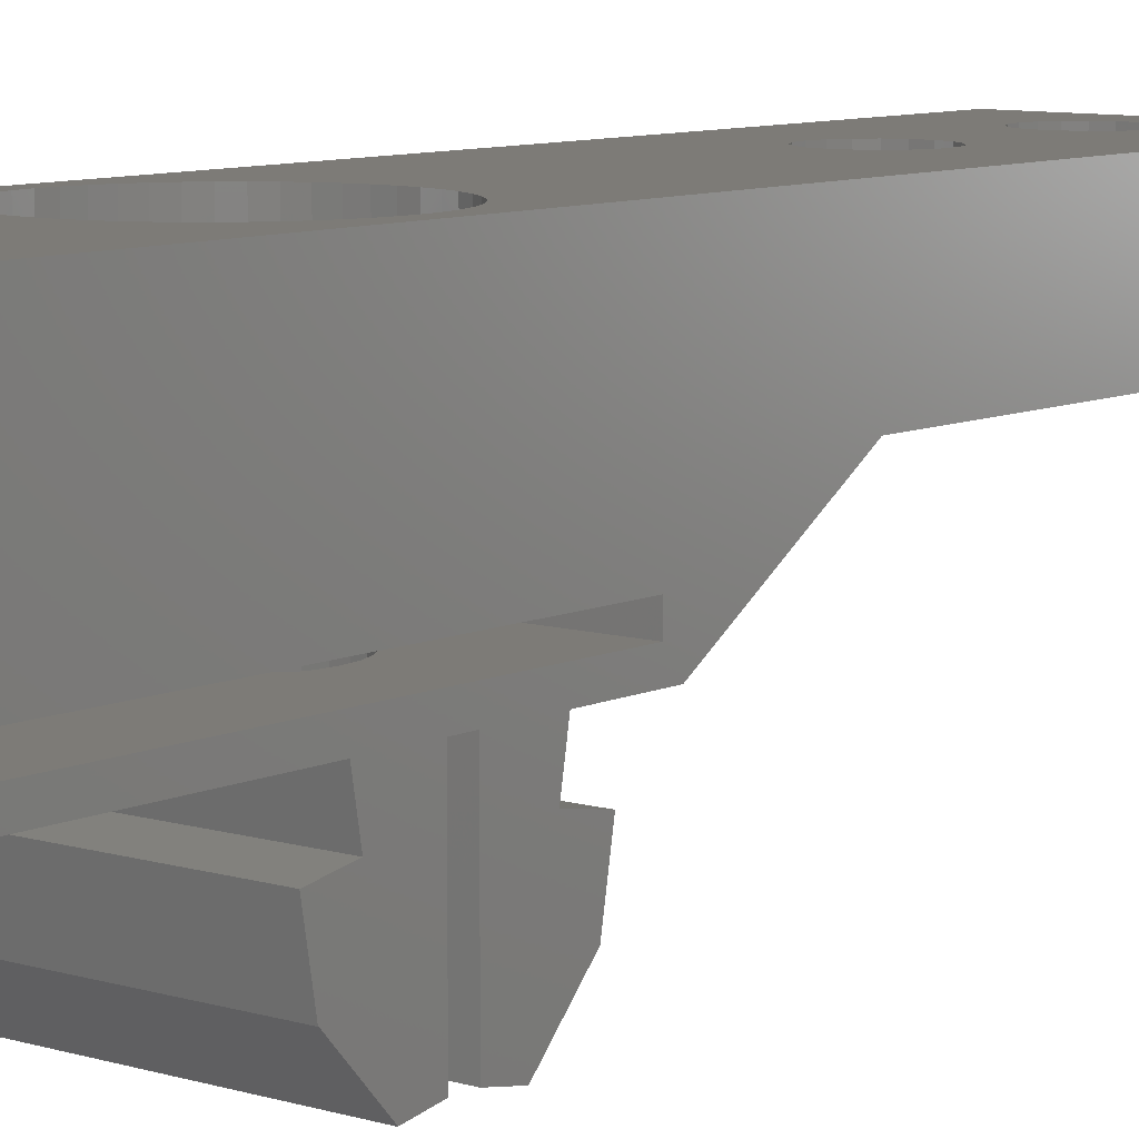
<metadata>
{"format":"stl","ext":"stl","renderer":"f3d","projection":"perspective","resolution":1024,"background":"white","views":[{"elev":8.8,"azim":-140.8,"up":"+Z"}]}
</metadata>
<code>
# stl→obj: 440 verts, 896 faces
v -4.5 -1.421 -5.338
v -4.5 -1.409 -5.351
v -4.5 -1.417 -5.342
v 4.5 -1.409 -5.351
v 4.5 -1.417 -5.342
v -4.5 -3.038 -3.597
v 4.5 -1.421 -5.338
v 4.5 -3.038 -3.597
v -4.5 -1.41 -5.341
v 4.5 -1.41 -5.341
v -4.5 -1.758 -3.372
v -4.5 -3.395 -1.629
v -4.5 -2.115 -1.404
v -4.5 -3.048 -3.599
v -4.5 -0.6164 0.3836
v -4.5 -2.375 0.07348
v -4.5 9.992e-16 0.4923
v -4.5 -0.5792 0.5944
v -4.5 -0.35 0.35
v -4.5 0.35 0.35
v -4.5 0.5792 0.5944
v -4.5 -0.35 -5.154
v -4.5 0.5815 0.5815
v 4.5 -3.048 -3.599
v 4.5 -2.115 -1.404
v 4.5 -3.395 -1.629
v 4.5 -1.767 -3.373
v 4.5 -0.35 -5.154
v 4.5 -1.523 -4.759
v 4.5 -1.511 -4.826
v 4.5 -1.534 -4.822
v 4.5 -1.42 -5.343
v 4.5 -0.35 1.726e-32
v 4.5 -2.362 1.165e-31
v -4.5 -1.42 -5.343
v -2.161 -0.35 0
v -4.5 -0.35 1.998e-15
v -2.161 -0.35 1.479e-15
v -0.7268 -0.35 -3.433
v -1.533 -0.35 -0.9954
v -1.846 -0.35 0
v -0.2791 -0.35 -4.576
v -0.4389 -0.35 -4.214
v -0.1686 -0.35 -4.764
v -0.07989 -0.35 -4.858
v -7.772e-17 -0.35 -4.886
v 0.07989 -0.35 -4.858
v 0.1686 -0.35 -4.764
v 0.2791 -0.35 -4.576
v 0.4389 -0.35 -4.214
v 0.7268 -0.35 -3.433
v 2.161 -0.35 0
v 1.533 -0.35 -0.9954
v 1.846 -0.35 0
v 2.161 -0.35 5.195e-16
v -4.5 -5 1.998e-15
v -4.5 -5 0.006
v -4.5 -2.362 1.998e-15
v -4.5 -4.5 0.7
v -4.5 -9.974 3.2
v -4.5 -25.73 3.2
v -4.5 -25.73 7.2
v -4.5 10 7.2
v -4.5 -4.5 1.4
v -4.5 9.5 0.7
v -4.5 10 1.998e-15
v -4.5 9.5 1.4
v 4.5 -5 0
v 2.2 0 5.107e-16
v 2.161 0.35 5.195e-16
v 4.5 0.35 0
v 2.2 0 0.7
v 2.145 -0.4895 0.7
v 2.145 -0.4895 0
v -2.145 -0.4895 0
v -1.982 -0.9545 0
v -1.72 -1.372 0
v -0.9545 -1.982 0
v -1.372 -1.72 0
v -1.474 -1.176 0
v -0.8182 -1.699 0
v -1.176 -1.474 0
v -0.4895 -2.145 0
v -0.4196 -1.838 0
v 0 -2.2 0
v 0.4196 -1.838 0
v -4.187e-16 -1.886 0
v 0.4895 -2.145 0
v 0.8182 -1.699 0
v 0.9545 -1.982 0
v 1.176 -1.474 0
v 1.372 -1.72 0
v 1.474 -1.176 0
v 1.72 -1.372 0
v 1.699 -0.8182 0
v 1.982 -0.9545 0
v 1.838 -0.4196 0
v -1.838 -0.4196 0
v -1.699 -0.8182 0
v -2.2 0 0.7
v -2.145 -0.4895 0.7
v -2.2 0 1.488e-15
v -4.5 0.35 1.998e-15
v -4.5 2.362 1.998e-15
v -2.161 0.35 1.479e-15
v 4.5 10 0
v 4.5 2.362 0
v 4.5 10 7.2
v 0.3682 -24.03 7.2
v 4.5 -25.73 7.2
v 3.8 0 7.2
v 3.767 -0.496 7.2
v 1.184 -21.65 7.2
v 1.419 -22.09 7.2
v -3.767 -0.496 7.2
v 1.184 -15.15 7.2
v -2.313 -3.015 7.2
v -2.687 -2.687 7.2
v -3.8 0 7.2
v -3.767 0.496 7.2
v -3.015 -2.313 7.2
v -3.671 0.9835 7.2
v 1.419 -15.59 7.2
v 1.5 -16.07 7.2
v -3.511 1.454 7.2
v -1.9 -3.291 7.2
v -3.291 1.9 7.2
v -1.454 -3.511 7.2
v -3.015 2.313 7.2
v 3.015 -2.313 7.2
v 2.687 -2.687 7.2
v -2.687 2.687 7.2
v -2.313 3.015 7.2
v -0.496 -3.767 7.2
v -0.9835 -3.671 7.2
v -1.9 3.291 7.2
v 0 -3.8 7.2
v -1.454 3.511 7.2
v -0.9835 3.671 7.2
v -0.496 3.767 7.2
v 0.9835 -3.671 7.2
v 0.496 -3.767 7.2
v 0 3.8 7.2
v 1.454 -3.511 7.2
v 0.496 3.767 7.2
v 0.9835 3.671 7.2
v 1.454 3.511 7.2
v 2.313 -3.015 7.2
v 1.9 -3.291 7.2
v 1.9 3.291 7.2
v 2.313 3.015 7.2
v 2.687 2.687 7.2
v 3.015 2.313 7.2
v 3.291 -1.9 7.2
v 3.291 1.9 7.2
v 3.511 -1.454 7.2
v 3.511 1.454 7.2
v 3.671 -0.9835 7.2
v 3.671 0.9835 7.2
v 3.767 0.496 7.2
v 1.419 -16.56 7.2
v 1.184 -17 7.2
v -3.671 -0.9835 7.2
v -3.511 -1.454 7.2
v -1.319 -16.79 7.2
v -1.48 -16.32 7.2
v -0.6025 -21.2 7.2
v -1.48 -22.82 7.2
v 0.8204 -23.83 7.2
v -1.48 -22.33 7.2
v -1.48 -15.83 7.2
v -1.319 -15.36 7.2
v -1.319 -21.86 7.2
v -1.016 -21.47 7.2
v 1.419 -23.06 7.2
v 1.184 -23.5 7.2
v -1.016 -17.18 7.2
v -0.1239 -21.08 7.2
v -0.6025 -17.45 7.2
v 0.3682 -21.12 7.2
v 1.5 -22.57 7.2
v -0.1239 -17.57 7.2
v 0.8204 -21.32 7.2
v 0.8204 -17.33 7.2
v -0.1239 -24.07 7.2
v -0.6025 -23.95 7.2
v -1.016 -23.68 7.2
v -1.319 -23.29 7.2
v 0.8204 -14.82 7.2
v -3.291 -1.9 7.2
v 0.3682 -17.53 7.2
v -0.1239 -14.58 7.2
v 0.3682 -14.62 7.2
v -1.016 -14.97 7.2
v -0.6025 -14.7 7.2
v 4.5 -25.73 3.2
v -1.48 -16.32 3.2
v -1.48 -15.83 3.2
v 0.8204 -14.82 3.2
v 4.5 -9.974 3.2
v -1.48 -22.33 3.2
v -0.6025 -17.45 3.2
v 1.419 -22.09 3.2
v 1.184 -21.65 3.2
v -1.48 -22.82 3.2
v -1.319 -23.29 3.2
v 0.8204 -21.32 3.2
v -1.016 -17.18 3.2
v -1.016 -23.68 3.2
v -0.6025 -23.95 3.2
v -0.1239 -24.07 3.2
v 0.8204 -23.83 3.2
v 0.3682 -24.03 3.2
v 1.184 -23.5 3.2
v -1.319 -15.36 3.2
v -1.319 -16.79 3.2
v -0.1239 -21.08 3.2
v 0.3682 -21.12 3.2
v 1.419 -23.06 3.2
v 1.5 -22.57 3.2
v 1.5 -16.07 3.2
v 1.419 -16.56 3.2
v -0.6025 -21.2 3.2
v -1.016 -21.47 3.2
v -1.319 -21.86 3.2
v -0.1239 -17.57 3.2
v 0.3682 -17.53 3.2
v 0.8204 -17.33 3.2
v 1.184 -17 3.2
v 1.419 -15.59 3.2
v 1.184 -15.15 3.2
v 0.3682 -14.62 3.2
v -0.1239 -14.58 3.2
v -0.6025 -14.7 3.2
v -1.016 -14.97 3.2
v 4.5 -5 0.006
v 4.5 -4.5 1.4
v 4.5 -4.5 0.7
v 0.4895 2.145 0.7
v 4.5 9.5 0.7
v -2.145 0.4895 0.7
v -1.982 0.9545 0.7
v 0.9545 -1.982 0.7
v 0.4895 -2.145 0.7
v -1.72 1.372 0.7
v -1.372 1.72 0.7
v -0.9545 1.982 0.7
v -0.4895 2.145 0.7
v 0 2.2 0.7
v 0.9545 1.982 0.7
v 1.372 1.72 0.7
v 1.72 1.372 0.7
v 1.982 0.9545 0.7
v 1.982 -0.9545 0.7
v 2.145 0.4895 0.7
v 1.72 -1.372 0.7
v 1.372 -1.72 0.7
v 0 -2.2 0.7
v -0.4895 -2.145 0.7
v -0.9545 -1.982 0.7
v -1.372 -1.72 0.7
v -1.72 -1.372 0.7
v -1.982 -0.9545 0.7
v 1.372 1.72 1.4
v 1.72 1.372 1.4
v -0.9545 -1.982 1.4
v 2.145 -0.4895 1.4
v 1.982 -0.9545 1.4
v -2.145 -0.4895 1.4
v 0.9545 -1.982 1.4
v 0.4895 -2.145 1.4
v -1.982 -0.9545 1.4
v 0 -2.2 1.4
v -1.72 -1.372 1.4
v -1.372 -1.72 1.4
v -0.4895 -2.145 1.4
v 1.372 -1.72 1.4
v 1.72 -1.372 1.4
v 4.5 9.5 1.4
v 2.2 0 1.4
v 2.145 0.4895 1.4
v 1.982 0.9545 1.4
v 0.9545 1.982 1.4
v 0.4895 2.145 1.4
v 0 2.2 1.4
v -0.4895 2.145 1.4
v -0.9545 1.982 1.4
v -1.372 1.72 1.4
v -1.72 1.372 1.4
v -1.982 0.9545 1.4
v -2.145 0.4895 1.4
v -2.2 0 1.4
v 4.5 0.35 0.35
v 4.5 0.5815 0.5815
v 4.5 2.375 0.07348
v 4.5 0.6164 0.3836
v 4.5 0.35 -5.154
v 2.161 0.35 0
v 1.846 0.35 0
v 1.533 0.35 -0.9954
v 0.7268 0.35 -3.433
v 0.4389 0.35 -4.214
v 0.2791 0.35 -4.576
v 0.1686 0.35 -4.764
v 0.07989 0.35 -4.858
v 7.772e-17 0.35 -4.886
v -4.5 0.35 -5.154
v -0.07989 0.35 -4.858
v -0.1686 0.35 -4.764
v -0.2791 0.35 -4.576
v -0.4389 0.35 -4.214
v -2.161 0.35 0
v -0.7268 0.35 -3.433
v -1.533 0.35 -0.9954
v -1.846 0.35 0
v 2.145 0.4895 0
v -2.145 0.4895 0
v -4.5 1.41 -5.341
v -4.5 1.758 -3.372
v -4.5 3.038 -3.597
v -4.5 3.395 -1.629
v -4.5 3.048 -3.599
v -4.5 2.115 -1.404
v 4.5 2.115 -1.404
v -3.767 -0.496 5
v -3.8 0 5
v -3.671 -0.9835 5
v -3.511 -1.454 5
v -3.291 -1.9 5
v -3.015 -2.313 5
v -2.687 -2.687 5
v -2.313 -3.015 5
v -1.9 -3.291 5
v -1.454 -3.511 5
v -0.9835 -3.671 5
v -0.496 -3.767 5
v 0 -3.8 5
v 0.496 -3.767 5
v 0.9835 -3.671 5
v 1.454 -3.511 5
v 1.9 -3.291 5
v 2.313 -3.015 5
v 2.687 -2.687 5
v 3.015 -2.313 5
v 3.291 -1.9 5
v 3.511 -1.454 5
v 3.671 -0.9835 5
v 3.767 -0.496 5
v 3.8 0 5
v 3.767 0.496 5
v 3.671 0.9835 5
v 3.511 1.454 5
v 3.291 1.9 5
v 3.015 2.313 5
v 2.687 2.687 5
v 2.313 3.015 5
v 1.9 3.291 5
v 1.454 3.511 5
v 0.9835 3.671 5
v 0.496 3.767 5
v 0 3.8 5
v -0.496 3.767 5
v -0.9835 3.671 5
v -1.454 3.511 5
v -1.9 3.291 5
v -2.313 3.015 5
v -2.687 2.687 5
v -3.015 2.313 5
v -3.291 1.9 5
v -3.511 1.454 5
v -3.671 0.9835 5
v -3.767 0.496 5
v 1.982 0.9545 0
v 1.72 1.372 0
v 1.372 1.72 0
v 0.9545 1.982 0
v 0.4895 2.145 0
v 0 2.2 0
v -0.4895 2.145 0
v -0.9545 1.982 0
v -1.372 1.72 0
v -1.72 1.372 0
v -1.982 0.9545 0
v -2.2 0 5
v -2.145 -0.4895 5
v -1.982 -0.9545 5
v -2.145 0.4895 5
v -1.982 0.9545 5
v -1.72 1.372 5
v -1.372 1.72 5
v -0.9545 1.982 5
v -0.4895 2.145 5
v 0 2.2 5
v 0.4895 2.145 5
v 0.9545 1.982 5
v 1.372 1.72 5
v 1.72 1.372 5
v 1.982 0.9545 5
v 2.145 0.4895 5
v 2.2 0 5
v 2.145 -0.4895 5
v 1.982 -0.9545 5
v 1.72 -1.372 5
v 1.372 -1.72 5
v 0.9545 -1.982 5
v 0.4895 -2.145 5
v 0 -2.2 5
v -0.4895 -2.145 5
v -0.9545 -1.982 5
v -1.372 -1.72 5
v -1.72 -1.372 5
v 4.5 1.42 -5.343
v 4.5 1.511 -4.826
v 4.5 1.523 -4.759
v 4.5 1.534 -4.822
v 4.5 3.038 -3.597
v 4.5 3.048 -3.599
v 4.5 3.395 -1.629
v 4.5 1.767 -3.373
v 4.5 1.41 -5.341
v 4.5 1.417 -5.342
v -4.5 1.417 -5.342
v -4.5 1.42 -5.343
v -1.838 0.4196 0
v -1.699 0.8182 0
v -1.176 1.474 0
v -1.474 1.176 0
v -0.8182 1.699 0
v -0.4196 1.838 0
v 4.187e-16 1.886 0
v 0.4196 1.838 0
v 0.8182 1.699 0
v 1.176 1.474 0
v 1.474 1.176 0
v 1.699 0.8182 0
v 1.838 0.4196 0
v -4.5 1.409 -5.351
v 4.5 1.409 -5.351
v -4.5 1.421 -5.338
v 4.5 1.421 -5.338
f 1 2 3
f 4 5 3
f 6 2 1
f 2 4 3
f 7 8 1
f 8 6 1
f 9 10 4
f 9 4 2
f 9 2 11
f 6 11 2
f 10 5 4
f 12 13 14
f 15 13 16
f 14 13 15
f 17 15 18
f 19 15 17
f 20 17 21
f 11 6 19
f 19 17 20
f 14 15 19
f 6 14 19
f 11 22 9
f 20 21 23
f 22 11 19
f 8 24 6
f 6 24 14
f 25 26 24
f 27 25 8
f 8 25 24
f 28 25 27
f 28 27 29
f 30 29 31
f 28 29 30
f 28 30 32
f 33 25 28
f 34 25 33
f 27 31 29
f 8 31 27
f 30 31 7
f 7 31 8
f 7 32 30
f 7 1 35
f 35 32 7
f 3 35 1
f 22 10 9
f 28 10 22
f 5 10 28
f 5 28 32
f 5 32 3
f 32 35 3
f 14 24 26
f 12 14 26
f 36 37 38
f 39 37 40
f 40 36 41
f 37 36 40
f 42 37 43
f 37 39 43
f 19 37 22
f 37 42 44
f 37 44 22
f 44 45 22
f 22 46 28
f 46 47 28
f 28 48 33
f 48 49 33
f 49 50 33
f 50 51 52
f 52 53 54
f 51 53 52
f 50 52 33
f 52 55 33
f 47 48 28
f 45 46 22
f 56 57 58
f 59 57 60
f 60 61 62
f 60 62 63
f 59 60 64
f 65 63 66
f 65 21 18
f 37 20 66
f 16 18 15
f 16 58 59
f 65 23 21
f 58 57 59
f 65 20 23
f 67 63 65
f 20 65 66
f 64 63 67
f 60 63 64
f 21 17 18
f 20 37 19
f 18 16 59
f 65 18 59
f 13 25 34
f 16 13 58
f 58 13 34
f 26 25 13
f 12 26 13
f 56 58 68
f 68 58 34
f 68 34 33
f 33 55 69
f 69 70 33
f 33 70 71
f 33 71 68
f 72 69 73
f 73 69 55
f 73 55 52
f 73 52 74
f 75 76 77
f 78 75 79
f 79 75 77
f 80 75 78
f 81 82 83
f 84 81 85
f 86 87 88
f 89 86 90
f 91 89 92
f 93 91 94
f 95 93 96
f 97 95 74
f 52 97 74
f 74 95 96
f 96 93 94
f 94 91 92
f 92 89 90
f 90 86 88
f 88 87 85
f 87 84 85
f 85 81 83
f 83 82 78
f 82 80 78
f 41 75 98
f 36 75 41
f 54 97 52
f 80 99 75
f 99 98 75
f 54 53 97
f 51 95 53
f 53 95 97
f 50 93 51
f 51 93 95
f 49 91 50
f 50 91 93
f 48 89 49
f 49 89 91
f 47 86 48
f 48 86 89
f 87 86 46
f 46 86 47
f 84 87 45
f 45 87 46
f 81 84 44
f 44 84 45
f 82 81 42
f 42 81 44
f 43 80 82
f 42 43 82
f 39 99 80
f 43 39 80
f 40 98 99
f 39 40 99
f 40 41 98
f 100 101 75
f 38 100 75
f 36 38 75
f 38 102 100
f 102 38 37
f 103 66 104
f 37 66 103
f 105 37 103
f 105 102 37
f 104 66 106
f 104 106 107
f 66 63 106
f 106 63 108
f 109 62 110
f 111 112 110
f 113 114 110
f 63 62 115
f 116 117 118
f 63 115 119
f 63 119 120
f 118 121 116
f 63 120 122
f 123 124 110
f 63 122 125
f 126 117 110
f 63 125 127
f 128 126 110
f 63 127 129
f 130 131 110
f 63 129 132
f 108 63 133
f 134 135 110
f 108 133 136
f 137 134 110
f 108 136 138
f 135 128 110
f 108 138 139
f 108 139 140
f 141 142 110
f 108 140 143
f 144 141 110
f 108 143 145
f 142 137 110
f 108 145 146
f 108 146 147
f 148 149 110
f 108 147 150
f 131 148 110
f 108 150 151
f 149 144 110
f 108 151 152
f 108 152 153
f 154 130 110
f 108 153 155
f 156 154 110
f 108 155 157
f 158 156 110
f 108 157 159
f 112 158 110
f 108 159 160
f 108 111 110
f 108 160 111
f 161 162 110
f 163 62 164
f 115 62 163
f 165 166 167
f 164 62 168
f 169 109 110
f 164 168 170
f 171 172 164
f 164 170 173
f 164 173 174
f 175 176 110
f 166 174 167
f 176 169 110
f 177 167 178
f 179 178 180
f 114 181 110
f 182 180 183
f 184 113 110
f 185 62 109
f 186 62 185
f 187 62 186
f 188 62 187
f 168 62 188
f 164 174 166
f 164 166 171
f 179 177 178
f 177 165 167
f 189 121 190
f 189 190 164
f 182 179 180
f 184 191 113
f 162 184 110
f 164 192 193
f 191 182 183
f 164 193 189
f 181 175 110
f 117 123 110
f 194 195 164
f 116 123 117
f 191 183 113
f 195 192 164
f 172 194 164
f 132 133 63
f 124 161 110
f 189 116 121
f 62 61 196
f 110 62 196
f 197 60 198
f 199 60 200
f 61 60 201
f 202 203 204
f 61 201 205
f 61 205 206
f 207 208 204
f 61 206 209
f 61 209 210
f 61 210 196
f 210 211 196
f 212 196 213
f 214 196 212
f 198 60 215
f 216 60 197
f 217 60 218
f 214 219 196
f 218 216 207
f 219 220 196
f 220 203 196
f 202 204 208
f 208 207 216
f 221 200 222
f 223 60 217
f 224 60 223
f 225 60 224
f 201 60 225
f 218 60 216
f 226 196 202
f 203 202 196
f 196 226 227
f 196 227 228
f 196 228 229
f 196 229 222
f 196 222 200
f 230 200 221
f 231 200 230
f 232 60 199
f 231 199 200
f 233 60 232
f 234 60 233
f 235 60 234
f 215 60 235
f 213 196 211
f 57 236 60
f 60 236 200
f 57 56 68
f 236 57 68
f 237 238 64
f 64 238 59
f 239 240 65
f 59 100 65
f 100 241 65
f 241 242 65
f 243 244 238
f 242 245 65
f 245 246 65
f 246 247 65
f 247 248 65
f 248 249 65
f 250 240 239
f 251 240 250
f 252 240 251
f 72 73 238
f 253 240 252
f 238 240 253
f 73 254 238
f 238 253 255
f 254 256 238
f 256 257 238
f 257 243 238
f 59 238 244
f 59 244 258
f 59 258 259
f 59 259 260
f 59 260 261
f 59 261 262
f 59 262 263
f 59 101 100
f 59 263 101
f 249 239 65
f 255 72 238
f 264 67 265
f 266 237 64
f 267 237 268
f 67 269 64
f 270 237 271
f 269 272 64
f 271 237 273
f 272 274 64
f 274 275 64
f 276 237 266
f 275 266 64
f 277 237 270
f 278 237 277
f 268 237 278
f 279 237 267
f 279 267 280
f 279 280 281
f 279 281 282
f 279 282 265
f 279 265 67
f 283 67 264
f 284 67 283
f 285 67 284
f 286 67 285
f 287 67 286
f 67 287 288
f 67 288 289
f 67 289 290
f 67 290 291
f 67 291 292
f 67 292 269
f 273 237 276
f 240 279 67
f 65 240 67
f 236 68 71
f 293 236 71
f 294 236 293
f 237 279 108
f 295 294 296
f 106 294 295
f 106 295 107
f 240 294 106
f 294 238 236
f 110 200 108
f 108 240 106
f 200 236 238
f 200 237 108
f 200 238 237
f 108 279 240
f 196 200 110
f 240 238 294
f 70 297 71
f 71 297 293
f 298 297 70
f 299 297 298
f 300 297 299
f 301 297 300
f 302 297 301
f 303 297 302
f 304 297 303
f 305 297 304
f 306 297 305
f 307 297 306
f 307 306 308
f 307 308 309
f 103 309 310
f 103 310 311
f 312 311 313
f 312 313 314
f 312 314 315
f 103 311 312
f 103 312 105
f 307 309 103
f 70 69 72
f 70 72 255
f 70 255 298
f 255 316 298
f 73 74 254
f 254 74 96
f 101 263 76
f 75 101 76
f 254 96 256
f 256 96 94
f 256 94 257
f 257 94 92
f 257 92 243
f 243 92 90
f 243 90 244
f 244 90 88
f 244 88 258
f 258 88 85
f 258 85 259
f 259 85 83
f 259 83 260
f 260 83 78
f 260 78 261
f 261 78 79
f 261 79 262
f 262 79 77
f 263 262 77
f 76 263 77
f 105 312 317
f 100 105 241
f 241 105 317
f 102 105 100
f 307 103 318
f 319 103 104
f 320 321 322
f 318 103 319
f 319 104 323
f 319 323 321
f 319 321 320
f 323 104 324
f 324 104 107
f 324 107 295
f 119 115 325
f 326 119 325
f 115 163 327
f 325 115 327
f 163 164 328
f 327 163 328
f 164 190 329
f 328 164 329
f 190 121 330
f 329 190 330
f 121 118 331
f 330 121 331
f 117 332 118
f 118 332 331
f 126 333 117
f 117 333 332
f 128 334 126
f 126 334 333
f 135 335 128
f 128 335 334
f 134 336 135
f 135 336 335
f 137 337 134
f 134 337 336
f 142 338 137
f 137 338 337
f 141 339 142
f 142 339 338
f 144 340 141
f 141 340 339
f 149 341 144
f 144 341 340
f 148 342 149
f 149 342 341
f 131 343 148
f 148 343 342
f 130 344 131
f 131 344 343
f 154 345 130
f 130 345 344
f 156 346 154
f 154 346 345
f 158 347 156
f 156 347 346
f 112 348 158
f 158 348 347
f 111 349 112
f 112 349 348
f 111 160 349
f 349 160 350
f 160 159 350
f 350 159 351
f 159 157 351
f 351 157 352
f 157 155 352
f 352 155 353
f 155 153 353
f 353 153 354
f 153 152 354
f 354 152 355
f 355 152 151
f 356 355 151
f 356 151 150
f 357 356 150
f 357 150 147
f 358 357 147
f 358 147 146
f 359 358 146
f 359 146 145
f 360 359 145
f 360 145 143
f 361 360 143
f 361 143 140
f 362 361 140
f 362 140 139
f 363 362 139
f 363 139 138
f 364 363 138
f 364 138 136
f 365 364 136
f 365 136 133
f 366 365 133
f 366 133 132
f 367 366 132
f 367 132 129
f 368 367 129
f 368 129 127
f 369 368 127
f 369 127 125
f 370 369 125
f 370 125 122
f 371 370 122
f 371 122 120
f 372 371 120
f 372 120 119
f 326 372 119
f 201 170 168
f 205 201 168
f 168 188 206
f 205 168 206
f 188 187 209
f 206 188 209
f 186 210 187
f 187 210 209
f 185 211 186
f 186 211 210
f 109 213 185
f 185 213 211
f 169 212 109
f 109 212 213
f 176 214 169
f 169 214 212
f 175 219 176
f 176 219 214
f 181 220 175
f 175 220 219
f 181 114 220
f 220 114 203
f 114 113 203
f 203 113 204
f 204 113 183
f 207 204 183
f 207 183 180
f 218 207 180
f 218 180 178
f 217 218 178
f 217 178 167
f 223 217 167
f 223 167 174
f 224 223 174
f 224 174 173
f 225 224 173
f 225 173 170
f 201 225 170
f 166 165 216
f 197 166 216
f 198 171 166
f 197 198 166
f 165 177 208
f 216 165 208
f 179 202 177
f 177 202 208
f 182 226 179
f 179 226 202
f 191 227 182
f 182 227 226
f 184 228 191
f 191 228 227
f 162 229 184
f 184 229 228
f 161 222 162
f 162 222 229
f 124 221 161
f 161 221 222
f 124 123 221
f 221 123 230
f 123 116 230
f 230 116 231
f 231 116 189
f 199 231 189
f 199 189 193
f 232 199 193
f 232 193 192
f 233 232 192
f 233 192 195
f 234 233 195
f 234 195 194
f 235 234 194
f 235 194 172
f 215 235 172
f 215 172 171
f 198 215 171
f 255 253 316
f 316 253 373
f 253 252 373
f 373 252 374
f 374 252 251
f 375 374 251
f 375 251 250
f 376 375 250
f 376 250 239
f 377 376 239
f 377 239 249
f 378 377 249
f 378 249 248
f 379 378 248
f 379 248 247
f 380 379 247
f 380 247 246
f 381 380 246
f 381 246 245
f 382 381 245
f 382 245 242
f 383 382 242
f 383 242 241
f 317 383 241
f 384 385 269
f 292 384 269
f 385 386 272
f 269 385 272
f 291 387 384
f 292 291 384
f 290 388 387
f 291 290 387
f 289 389 388
f 290 289 388
f 288 390 389
f 289 288 389
f 287 391 390
f 288 287 390
f 286 392 391
f 287 286 391
f 285 393 392
f 286 285 392
f 284 394 393
f 285 284 393
f 283 395 394
f 284 283 394
f 264 396 395
f 283 264 395
f 265 397 396
f 264 265 396
f 398 397 282
f 282 397 265
f 399 398 281
f 281 398 282
f 400 399 280
f 280 399 281
f 400 280 401
f 401 280 267
f 401 267 402
f 402 267 268
f 402 268 403
f 403 268 278
f 403 278 404
f 404 278 277
f 404 277 405
f 405 277 270
f 405 270 406
f 406 270 271
f 406 271 407
f 407 271 273
f 407 273 408
f 408 273 276
f 408 276 409
f 409 276 266
f 409 266 410
f 410 266 275
f 410 275 411
f 411 275 274
f 386 411 274
f 272 386 274
f 297 294 293
f 297 412 294
f 412 413 294
f 413 414 296
f 413 415 414
f 324 416 417
f 417 418 324
f 413 296 294
f 414 419 296
f 324 419 416
f 324 296 419
f 295 296 324
f 307 318 297
f 297 318 420
f 297 420 421
f 421 422 423
f 421 423 412
f 421 412 297
f 382 424 425
f 426 380 427
f 427 381 425
f 315 424 383
f 428 379 426
f 429 378 428
f 430 377 429
f 431 376 430
f 432 375 431
f 433 374 432
f 434 373 433
f 435 298 434
f 436 298 435
f 299 298 436
f 298 316 434
f 316 373 434
f 373 374 433
f 374 375 432
f 375 376 431
f 376 377 430
f 377 378 429
f 378 379 428
f 379 380 426
f 380 381 427
f 381 382 425
f 382 383 424
f 383 317 315
f 317 312 315
f 424 315 314
f 425 424 314
f 313 425 314
f 427 425 313
f 311 427 313
f 426 427 311
f 310 426 311
f 428 426 310
f 309 428 310
f 429 428 309
f 308 429 309
f 430 429 308
f 306 430 308
f 430 306 305
f 431 430 305
f 431 305 304
f 432 431 304
f 432 304 303
f 433 432 303
f 303 302 433
f 433 302 434
f 302 301 434
f 434 301 435
f 301 300 435
f 435 300 436
f 436 300 299
f 318 437 438
f 319 437 318
f 420 318 438
f 320 437 319
f 421 438 422
f 439 320 440
f 437 320 439
f 437 439 422
f 437 422 438
f 416 440 320
f 320 322 416
f 416 322 417
f 322 321 417
f 417 321 418
f 321 323 324
f 418 321 324
f 325 327 328
f 330 325 329
f 329 325 328
f 331 325 330
f 332 325 331
f 333 325 332
f 334 325 333
f 335 325 334
f 336 325 335
f 337 325 336
f 338 325 337
f 339 325 338
f 340 325 339
f 409 325 340
f 410 411 325
f 405 406 343
f 403 404 345
f 402 403 346
f 404 405 344
f 386 385 325
f 394 395 356
f 388 389 325
f 392 393 358
f 390 391 359
f 361 325 360
f 362 325 361
f 363 325 362
f 364 325 363
f 365 325 364
f 366 325 365
f 367 325 366
f 368 325 367
f 369 325 368
f 370 325 369
f 371 325 370
f 372 325 371
f 326 325 372
f 398 399 351
f 395 396 355
f 393 394 357
f 391 392 359
f 360 325 389
f 360 390 359
f 360 389 390
f 359 392 358
f 358 393 357
f 357 394 356
f 356 395 355
f 397 398 352
f 355 396 354
f 387 388 325
f 354 397 353
f 352 398 351
f 397 352 353
f 351 399 350
f 396 397 354
f 350 400 349
f 401 402 347
f 349 401 348
f 347 402 346
f 346 403 345
f 345 404 344
f 344 405 343
f 343 406 342
f 342 407 341
f 341 408 340
f 408 409 340
f 410 325 409
f 411 386 325
f 407 408 341
f 406 407 342
f 384 387 325
f 399 400 350
f 400 401 349
f 401 347 348
f 385 384 325
f 415 440 416
f 419 414 416
f 413 440 415
f 414 415 416
f 423 439 412
f 412 439 440
f 412 440 413
f 423 422 439
f 420 438 421

</code>
